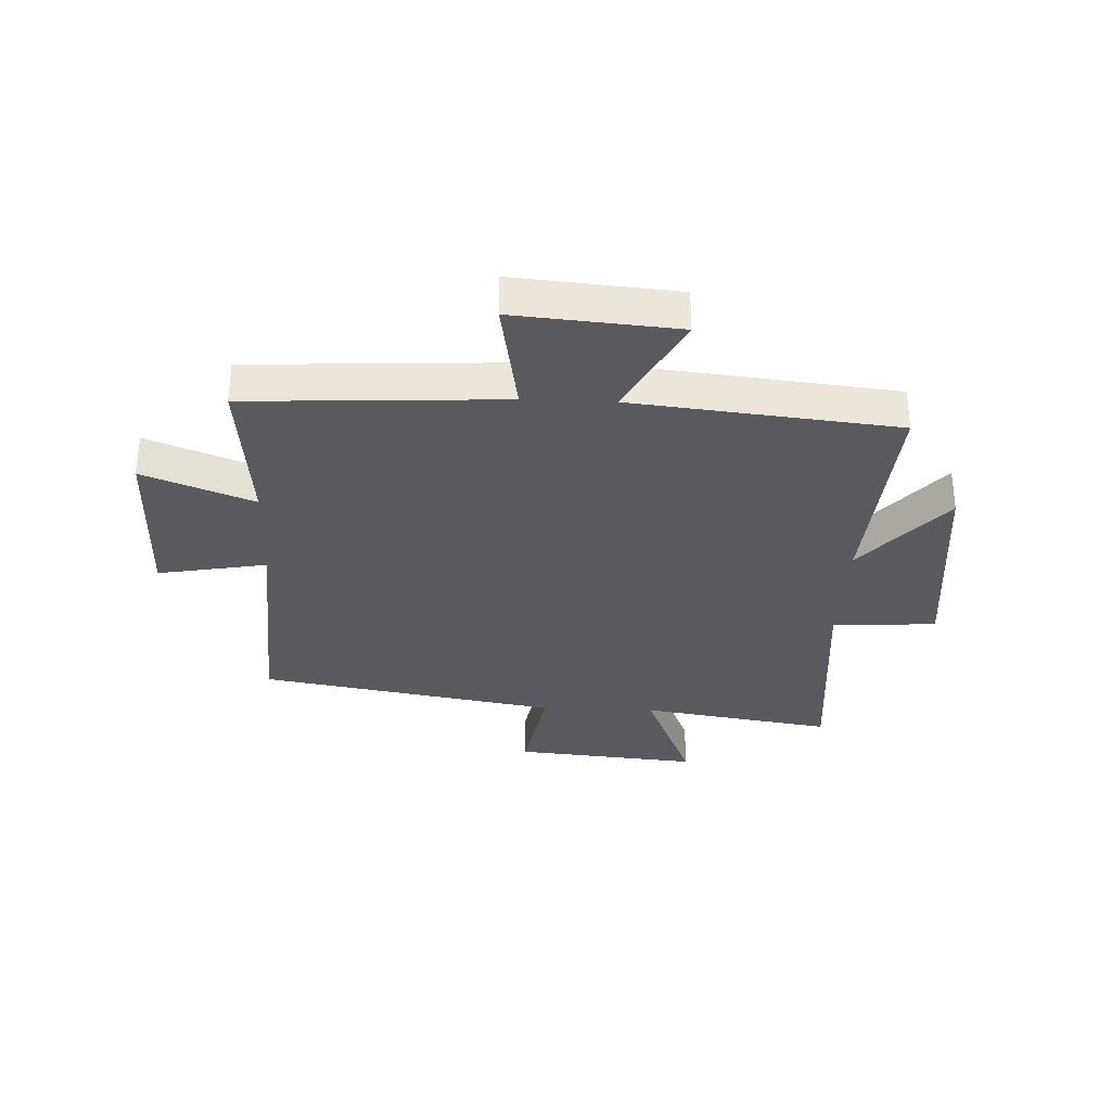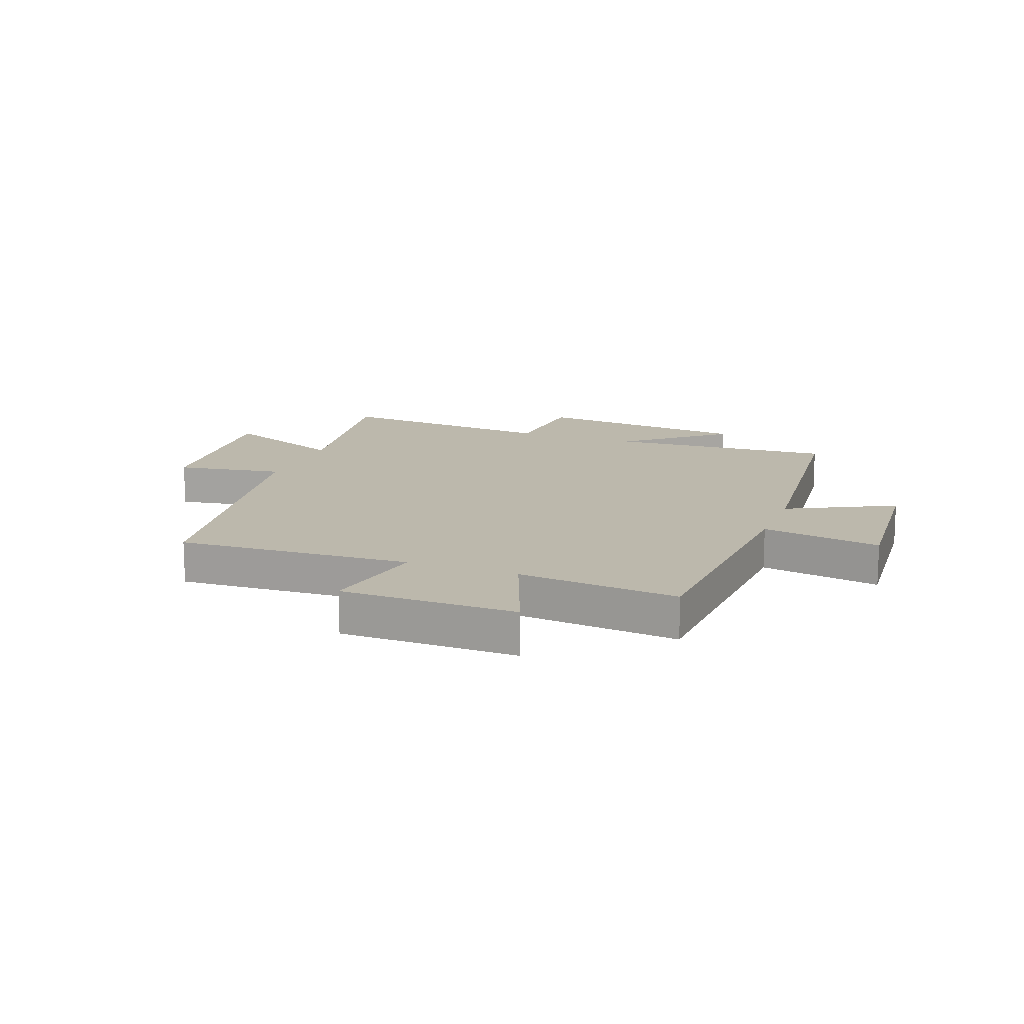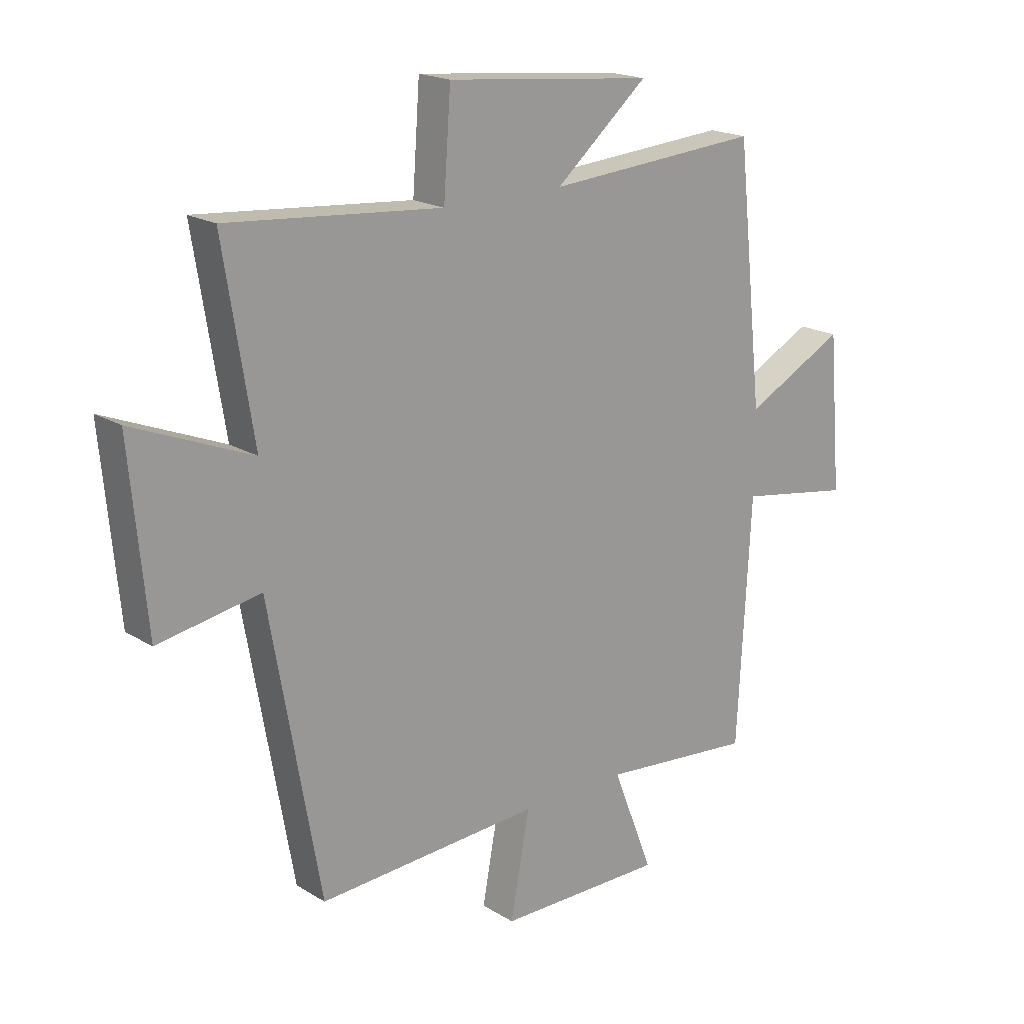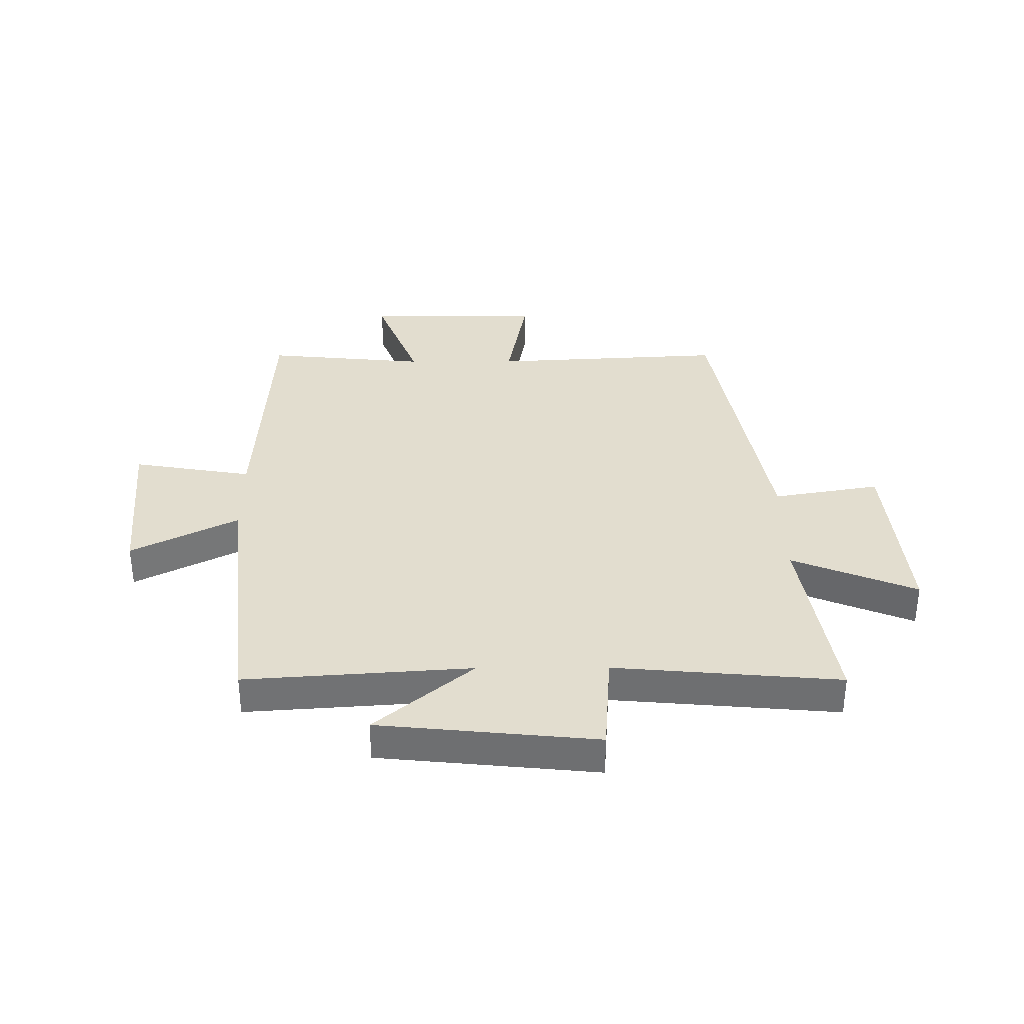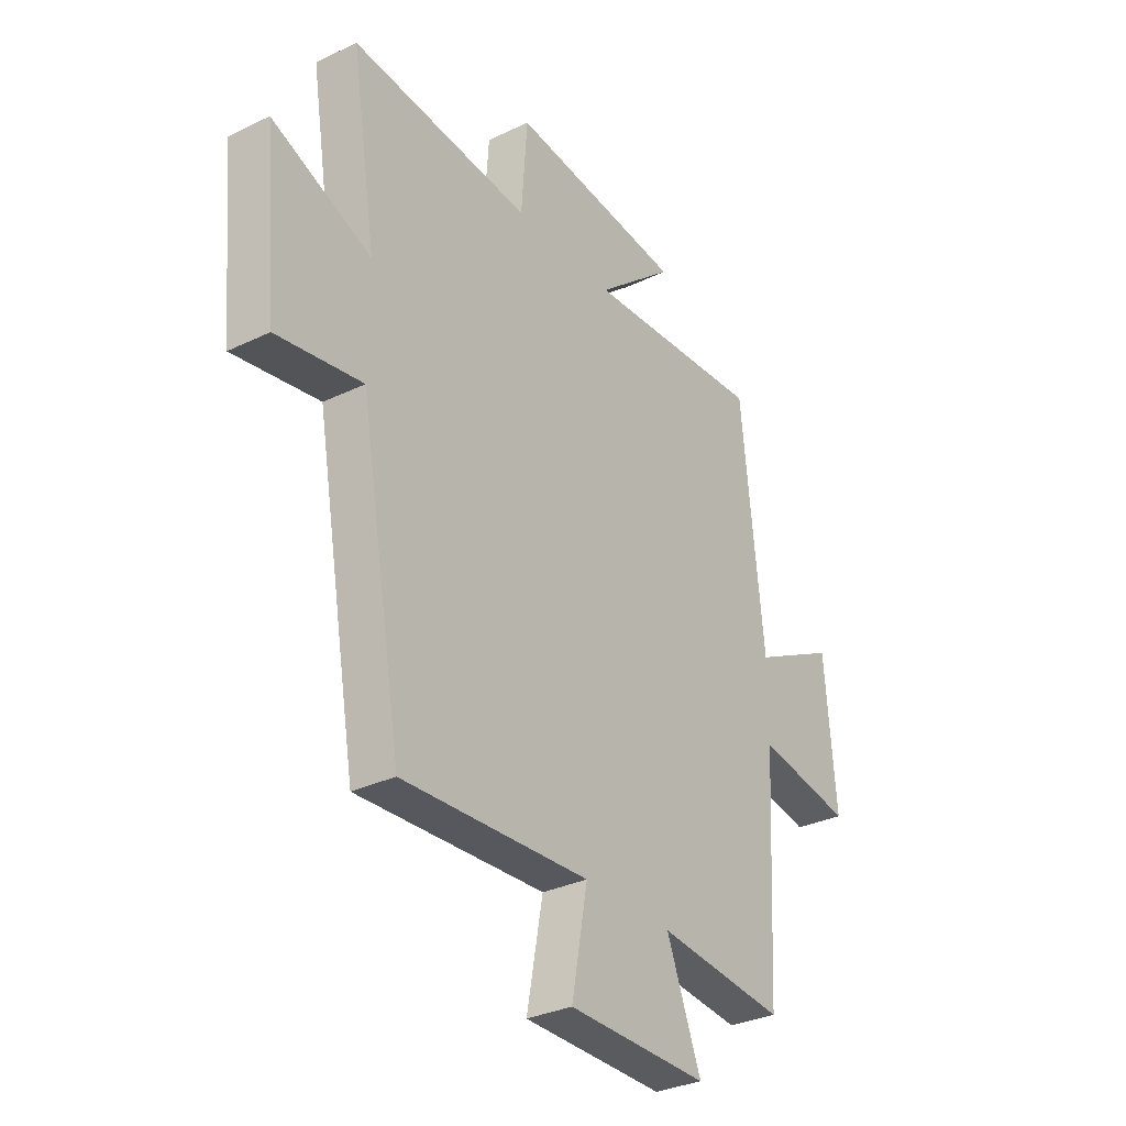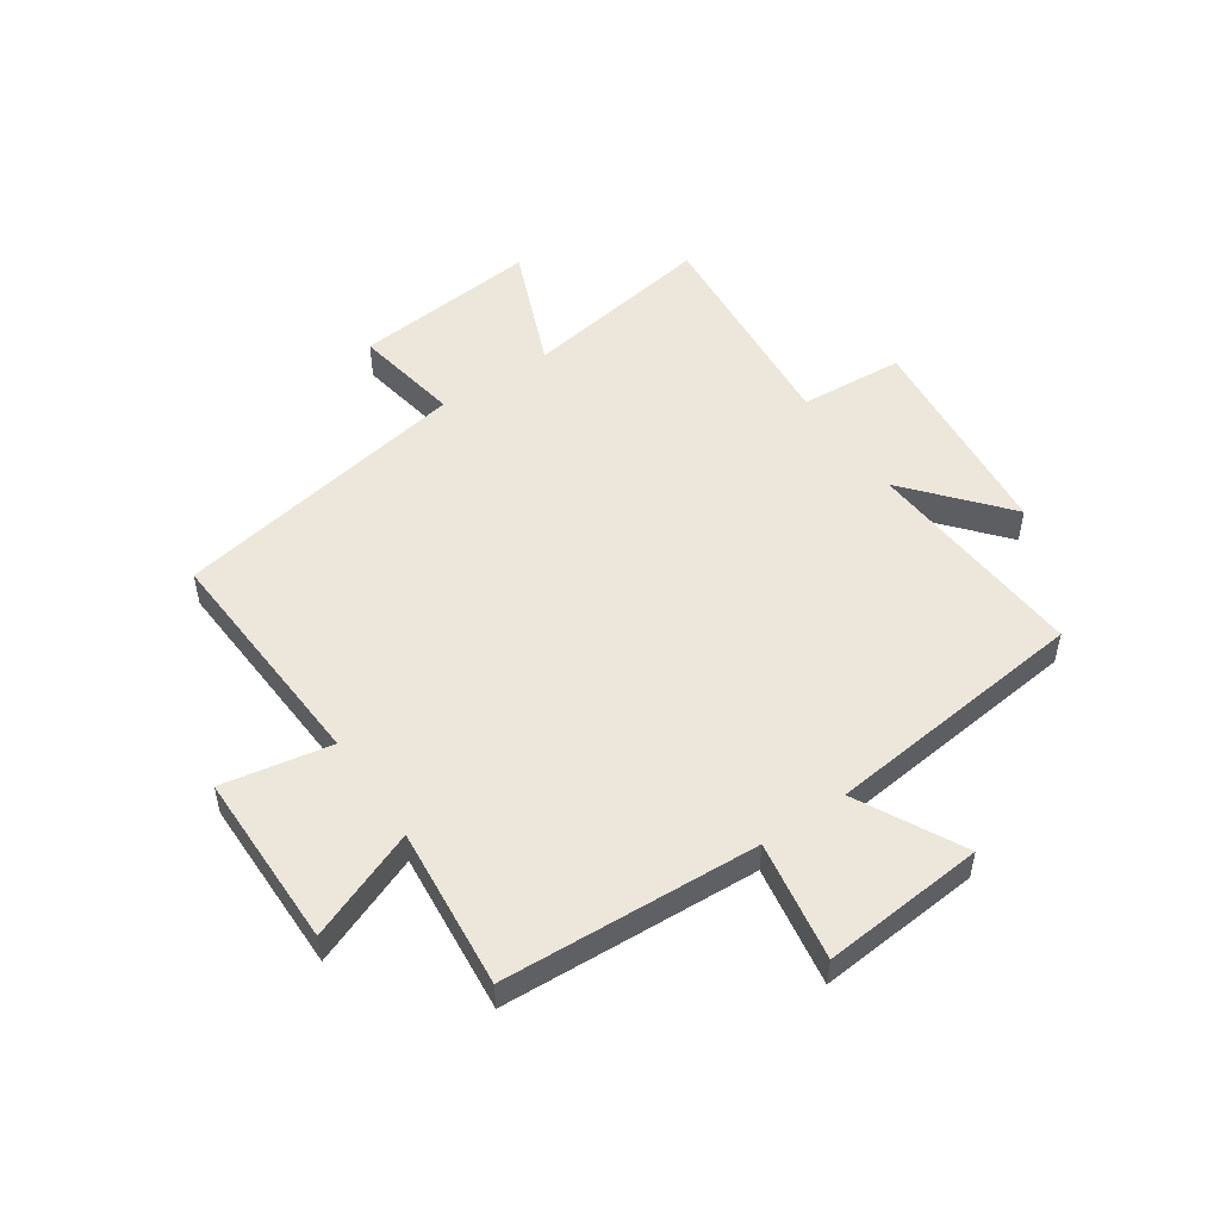
<metadata>
{"format":"obj","ext":"obj","renderer":"f3d","projection":"perspective","resolution":1024,"background":"white","views":[{"elev":-31.9,"azim":-92.5,"up":"+Y"},{"elev":14.6,"azim":-159.1,"up":"+Y"},{"elev":19.1,"azim":138.9,"up":"+Z"},{"elev":34.8,"azim":-0.3,"up":"+Y"},{"elev":-31.7,"azim":124.3,"up":"+Z"},{"elev":51.5,"azim":-124.3,"up":"+Y"}]}
</metadata>
<code>
v 0.554 0.07 0.534
v 0.5 0.07 0.199
v 0.716 0.07 0.287
v 0.686 0.07 -0.035
v 0.5 0.07 -0.003
v 0.408 0.07 -0.523
v 0 0.07 -0.5
v 0.035 0.07 -0.689
v -0.271 0.07 -0.691
v -0.196 0.07 -0.5
v -0.476 0.07 -0.527
v -0.5 0.07 -0.083
v -0.708 0.07 -0.118
v -0.684 0.07 0.164
v -0.5 0.07 0.069
v -0.451 0.07 0.528
v -0.059 0.07 0.5
v -0.228 0.07 0.643
v 0.15 0.07 0.681
v 0.163 0.07 0.5
v 0.554 0 0.534
v 0.5 0 0.199
v 0.716 0 0.287
v 0.686 0 -0.035
v 0.5 0 -0.003
v 0.408 0 -0.523
v 0 0 -0.5
v 0.035 0 -0.689
v -0.271 0 -0.691
v -0.196 0 -0.5
v -0.476 0 -0.527
v -0.5 0 -0.083
v -0.708 0 -0.118
v -0.684 0 0.164
v -0.5 0 0.069
v -0.451 0 0.528
v -0.059 0 0.5
v -0.228 0 0.643
v 0.15 0 0.681
v 0.163 0 0.5
f 17 18 19 20
f 15 16 17
f 15 17 20
f 12 13 14 15
f 20 1 2
f 15 20 2
f 12 15 2
f 11 12 2
f 10 11 2
f 7 8 9 10
f 5 6 7
f 10 2 3
f 7 10 3
f 5 7 3
f 3 4 5
f 40 39 38 37
f 37 36 35
f 40 37 35
f 35 34 33 32
f 22 21 40
f 22 40 35
f 22 35 32
f 22 32 31
f 22 31 30
f 30 29 28 27
f 27 26 25
f 23 22 30
f 23 30 27
f 23 27 25
f 25 24 23
f 1 21 22 2
f 2 22 23 3
f 3 23 24 4
f 4 24 25 5
f 5 25 26 6
f 6 26 27 7
f 7 27 28 8
f 8 28 29 9
f 9 29 30 10
f 10 30 31 11
f 11 31 32 12
f 12 32 33 13
f 13 33 34 14
f 14 34 35 15
f 15 35 36 16
f 16 36 37 17
f 17 37 38 18
f 18 38 39 19
f 19 39 40 20
f 20 40 21 1

</code>
